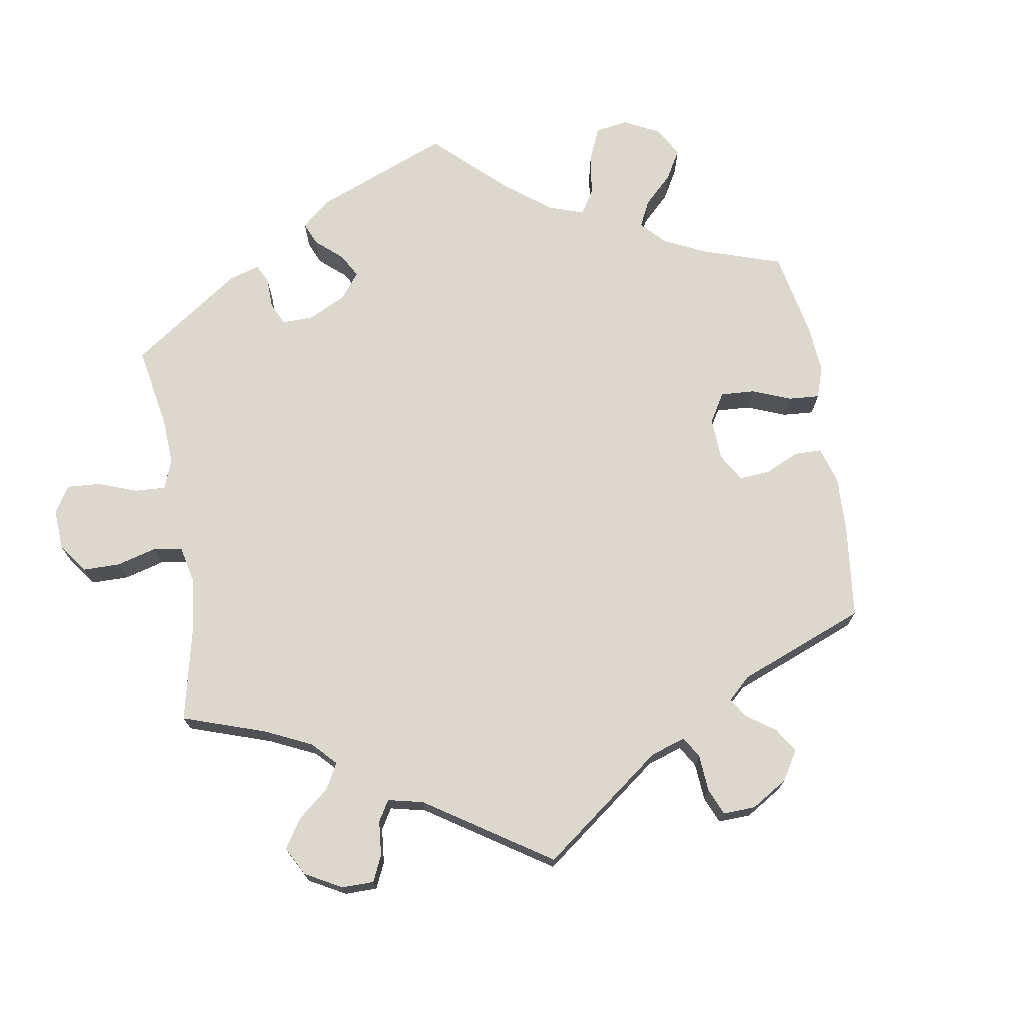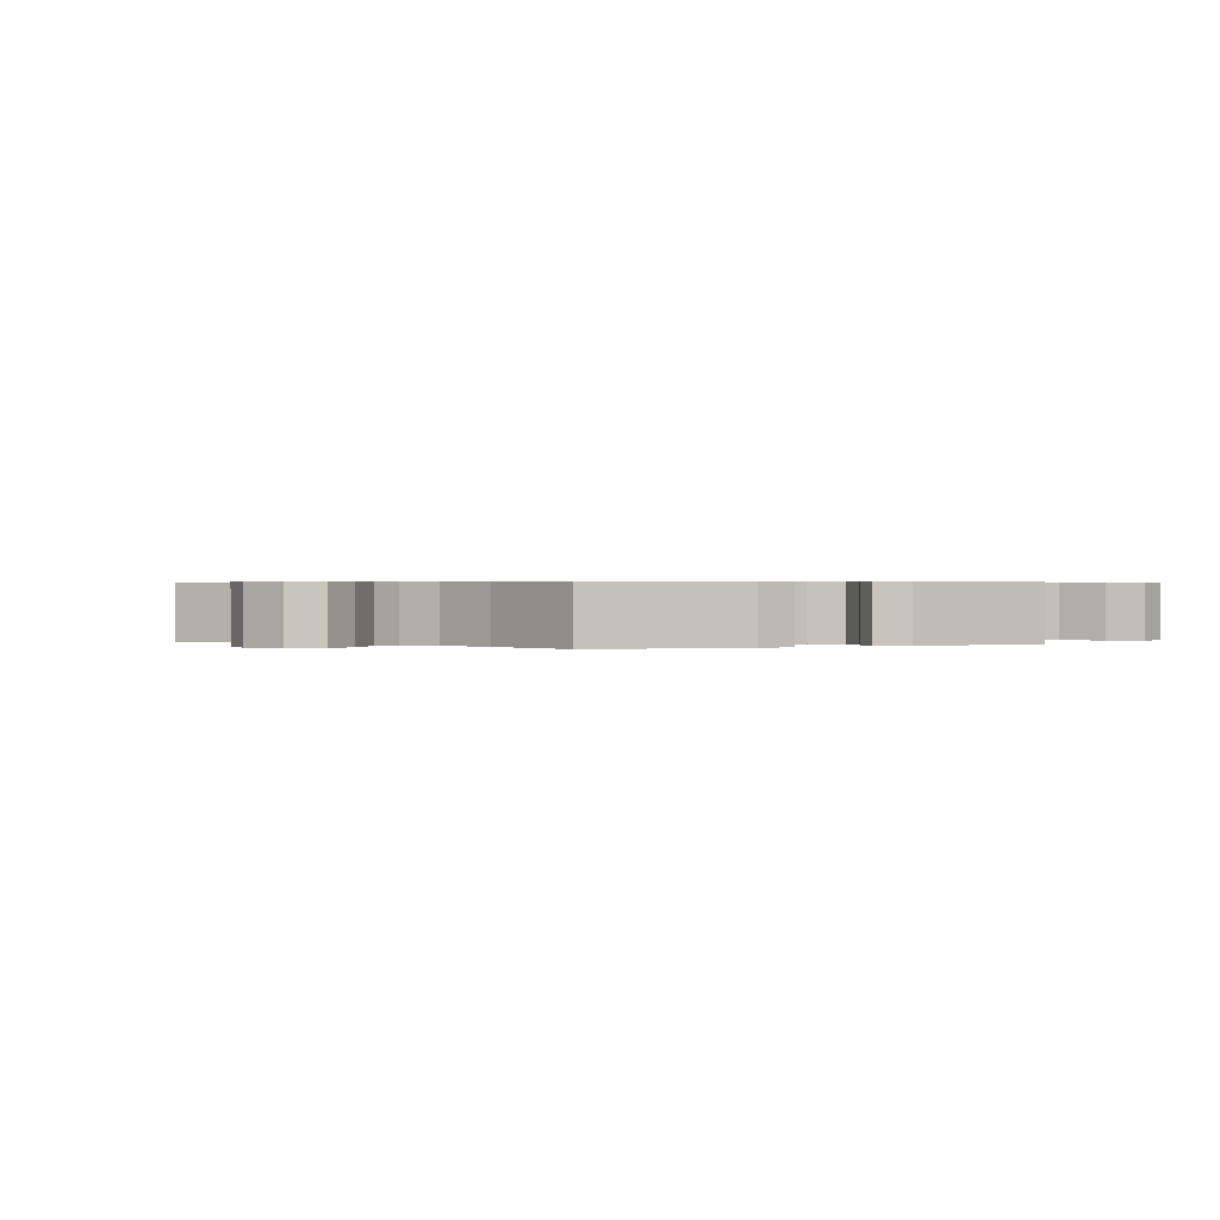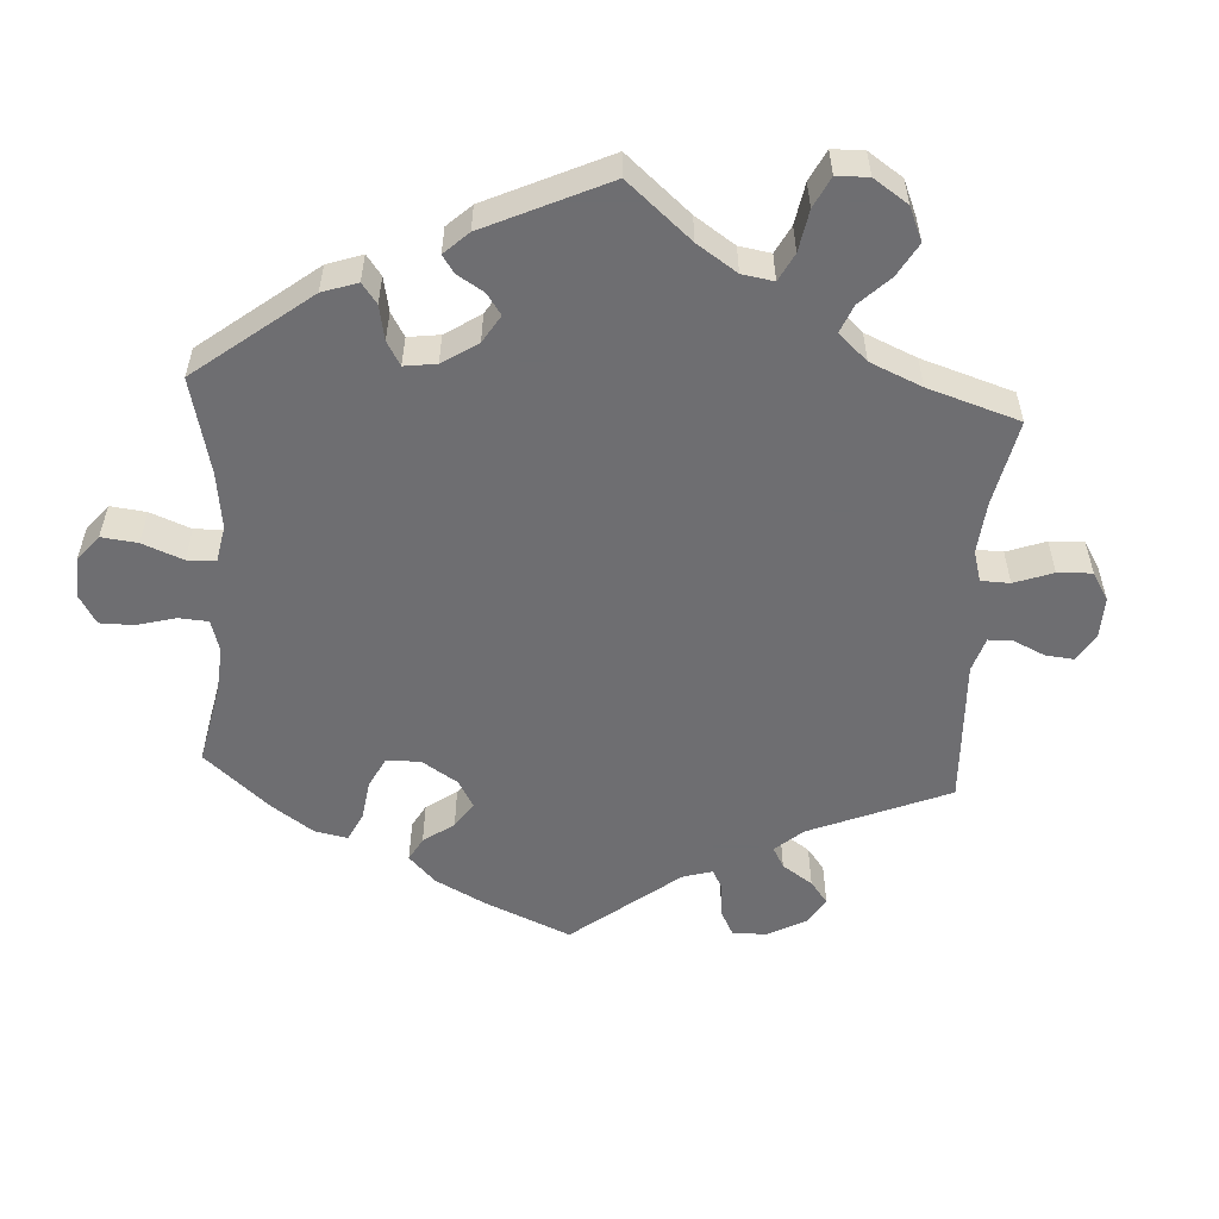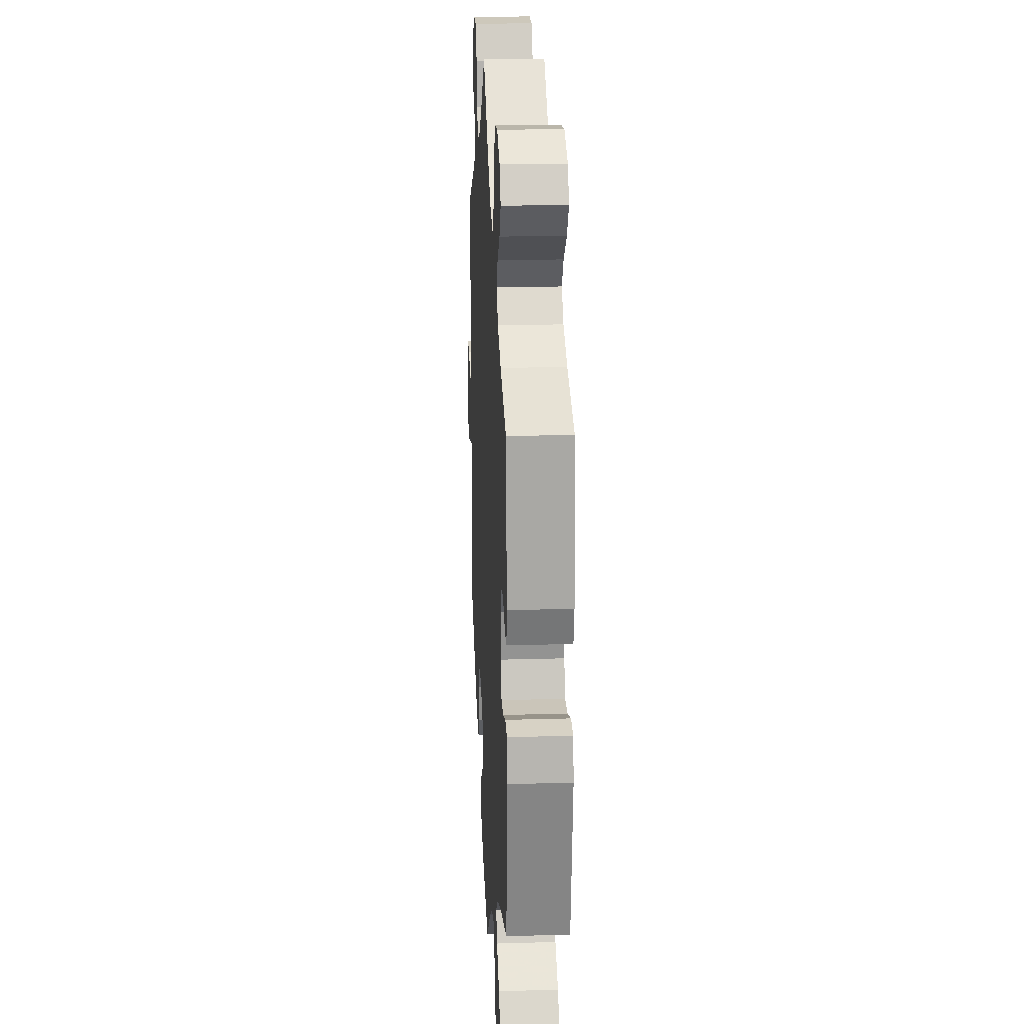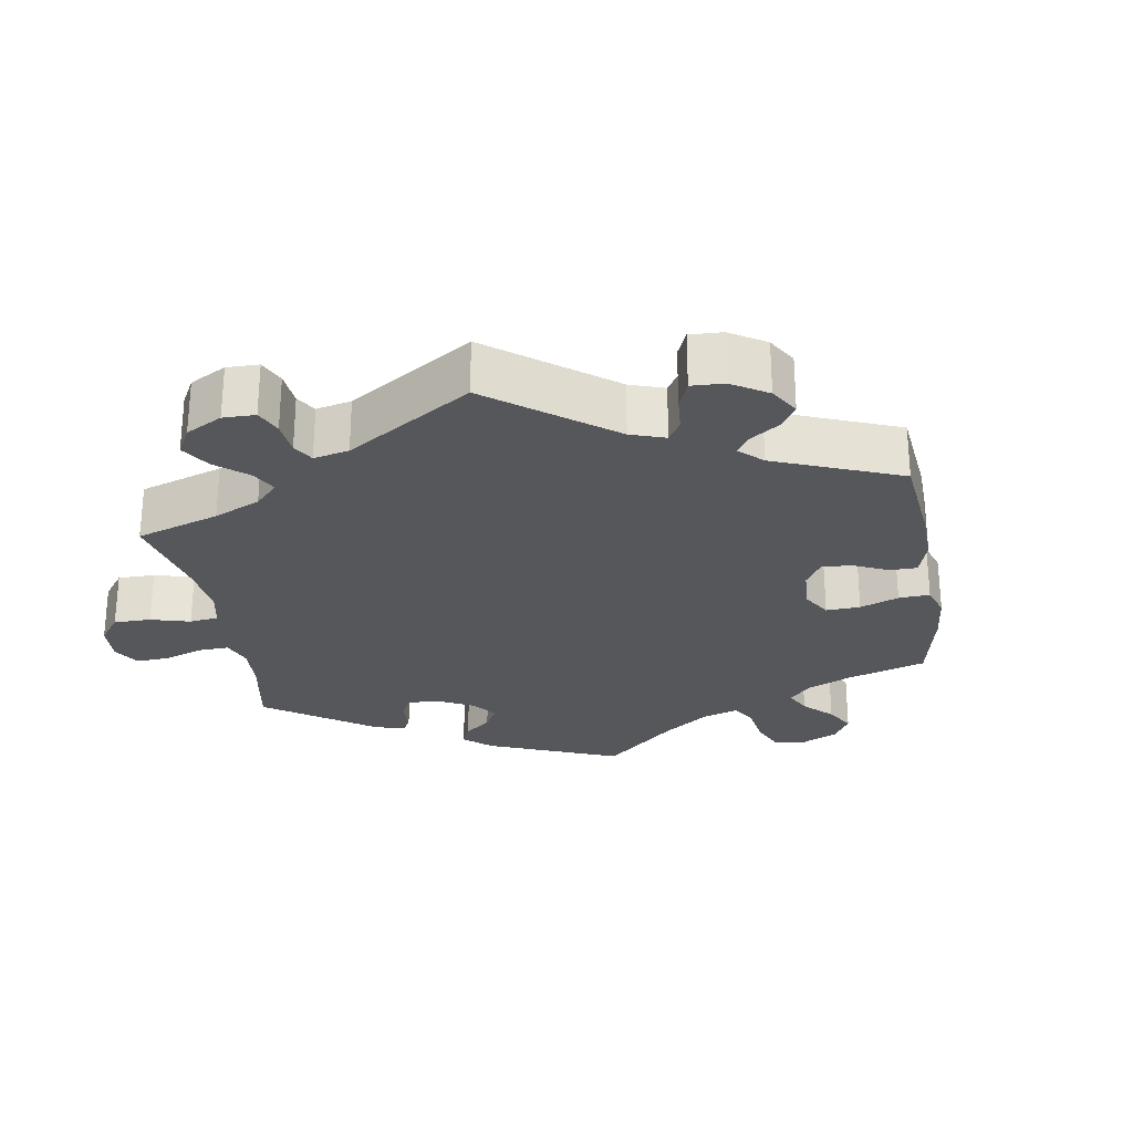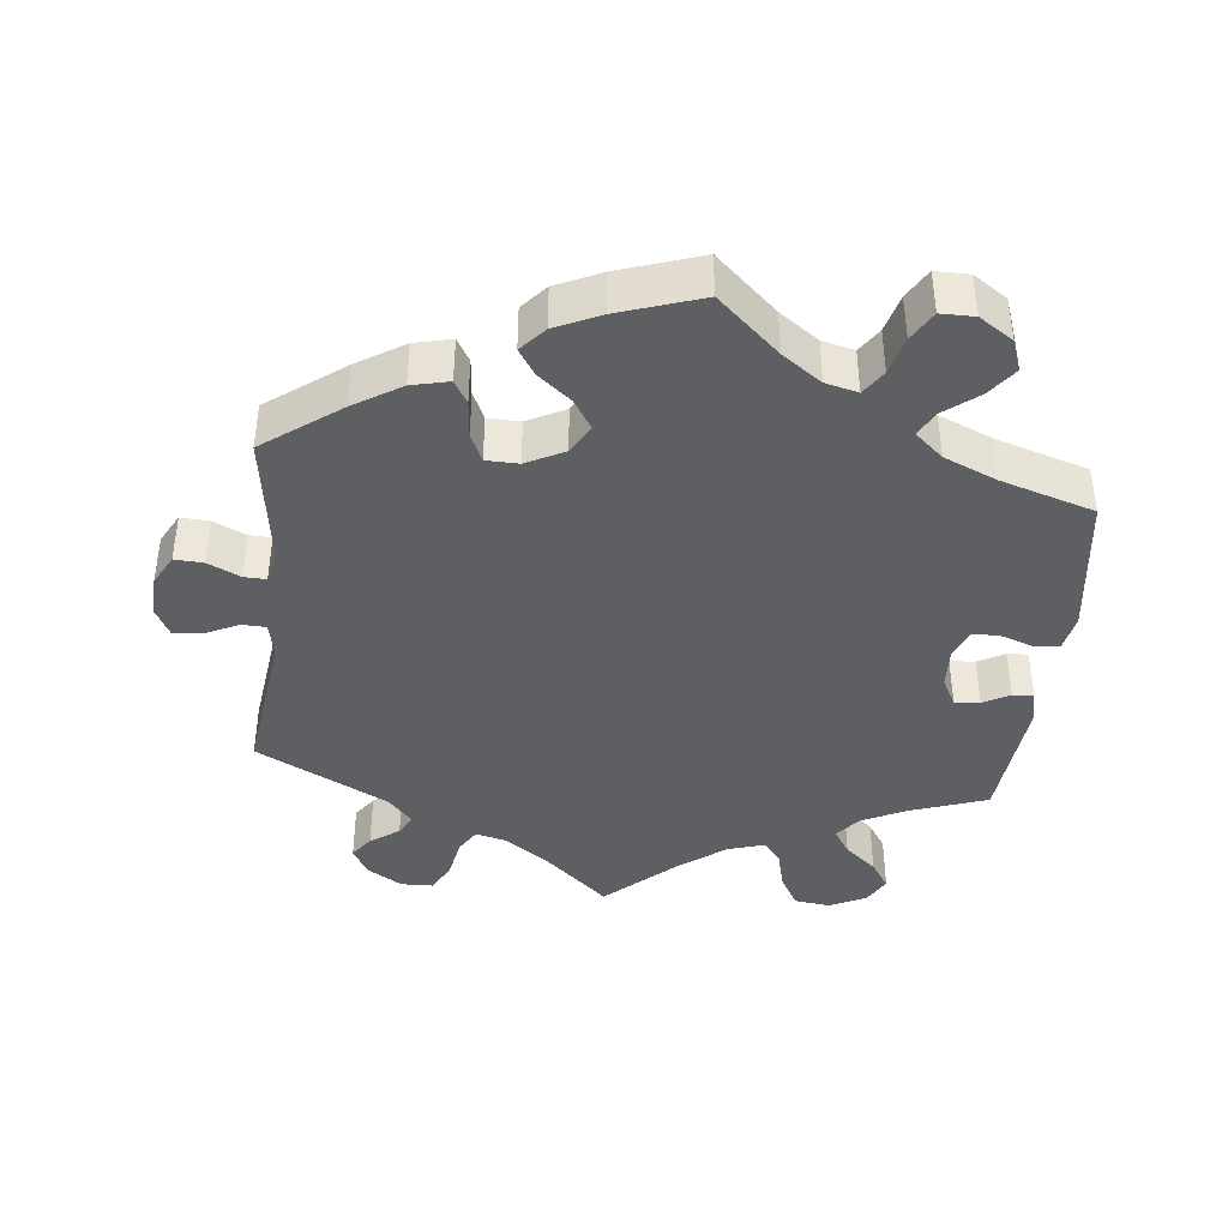
<metadata>
{"format":"obj","ext":"obj","renderer":"f3d","projection":"perspective","resolution":1024,"background":"white","views":[{"elev":72.1,"azim":50.9,"up":"+Y"},{"elev":0.5,"azim":-114.2,"up":"+Y"},{"elev":-54.4,"azim":-63.5,"up":"+Y"},{"elev":20.7,"azim":-93.0,"up":"+Z"},{"elev":-26.5,"azim":69.4,"up":"+Y"},{"elev":-40.9,"azim":173.8,"up":"+Y"}]}
</metadata>
<code>
v 0.091 0.07 0.497
v 0.149 0.07 0.456
v 0.193 0.07 0.445
v 0.214 0.07 0.479
v 0.224 0.07 0.535
v 0.246 0.07 0.577
v 0.291 0.07 0.578
v 0.34 0.07 0.548
v 0.362 0.07 0.509
v 0.339 0.07 0.477
v 0.299 0.07 0.449
v 0.283 0.07 0.42
v 0.317 0.07 0.383
v 0.5 0.07 0.289
v 0.473 0.07 0.081
v 0.483 0.07 0.031
v 0.517 0.07 0.03
v 0.563 0.07 0.052
v 0.603 0.07 0.057
v 0.624 0.07 0.017
v 0.622 0.07 -0.042
v 0.599 0.07 -0.084
v 0.559 0.07 -0.082
v 0.514 0.07 -0.061
v 0.483 0.07 -0.06
v 0.473 0.07 -0.102
v 0.5 0.07 -0.289
v 0.394 0.07 -0.367
v 0.328 0.07 -0.408
v 0.276 0.07 -0.42
v 0.257 0.07 -0.388
v 0.252 0.07 -0.336
v 0.234 0.07 -0.297
v 0.189 0.07 -0.296
v 0.136 0.07 -0.323
v 0.113 0.07 -0.364
v 0.139 0.07 -0.404
v 0.184 0.07 -0.44
v 0.208 0.07 -0.476
v 0.177 0.07 -0.511
v 0.114 0.07 -0.54
v 0 0.07 -0.578
v -0.085 0.07 -0.501
v -0.139 0.07 -0.463
v -0.184 0.07 -0.452
v -0.207 0.07 -0.486
v -0.221 0.07 -0.539
v -0.245 0.07 -0.58
v -0.292 0.07 -0.58
v -0.339 0.07 -0.549
v -0.355 0.07 -0.506
v -0.325 0.07 -0.466
v -0.278 0.07 -0.429
v -0.259 0.07 -0.394
v -0.298 0.07 -0.36
v -0.371 0.07 -0.329
v -0.501 0.07 -0.289
v -0.528 0.07 -0.09
v -0.518 0.07 -0.04
v -0.484 0.07 -0.036
v -0.438 0.07 -0.052
v -0.4 0.07 -0.052
v -0.383 0.07 -0.011
v -0.386 0.07 0.047
v -0.407 0.07 0.086
v -0.442 0.07 0.083
v -0.479 0.07 0.063
v -0.508 0.07 0.061
v -0.518 0.07 0.105
v -0.501 0.07 0.289
v -0.392 0.07 0.327
v -0.333 0.07 0.356
v -0.305 0.07 0.39
v -0.328 0.07 0.426
v -0.372 0.07 0.463
v -0.398 0.07 0.502
v -0.377 0.07 0.54
v -0.326 0.07 0.565
v -0.276 0.07 0.559
v -0.25 0.07 0.514
v -0.236 0.07 0.459
v -0.211 0.07 0.427
v -0.16 0.07 0.443
v -0.098 0.07 0.489
v 0 0.07 0.578
v 0.091 0 0.497
v 0.149 0 0.456
v 0.193 0 0.445
v 0.214 0 0.479
v 0.224 0 0.535
v 0.246 0 0.577
v 0.291 0 0.578
v 0.34 0 0.548
v 0.362 0 0.509
v 0.339 0 0.477
v 0.299 0 0.449
v 0.283 0 0.42
v 0.317 0 0.383
v 0.5 0 0.289
v 0.473 0 0.081
v 0.483 0 0.031
v 0.517 0 0.03
v 0.563 0 0.052
v 0.603 0 0.057
v 0.624 0 0.017
v 0.622 0 -0.042
v 0.599 0 -0.084
v 0.559 0 -0.082
v 0.514 0 -0.061
v 0.483 0 -0.06
v 0.473 0 -0.102
v 0.5 0 -0.289
v 0.394 0 -0.367
v 0.328 0 -0.408
v 0.276 0 -0.42
v 0.257 0 -0.388
v 0.252 0 -0.336
v 0.234 0 -0.297
v 0.189 0 -0.296
v 0.136 0 -0.323
v 0.113 0 -0.364
v 0.139 0 -0.404
v 0.184 0 -0.44
v 0.208 0 -0.476
v 0.177 0 -0.511
v 0.114 0 -0.54
v 0 0 -0.578
v -0.085 0 -0.501
v -0.139 0 -0.463
v -0.184 0 -0.452
v -0.207 0 -0.486
v -0.221 0 -0.539
v -0.245 0 -0.58
v -0.292 0 -0.58
v -0.339 0 -0.549
v -0.355 0 -0.506
v -0.325 0 -0.466
v -0.278 0 -0.429
v -0.259 0 -0.394
v -0.298 0 -0.36
v -0.371 0 -0.329
v -0.501 0 -0.289
v -0.528 0 -0.09
v -0.518 0 -0.04
v -0.484 0 -0.036
v -0.438 0 -0.052
v -0.4 0 -0.052
v -0.383 0 -0.011
v -0.386 0 0.047
v -0.407 0 0.086
v -0.442 0 0.083
v -0.479 0 0.063
v -0.508 0 0.061
v -0.518 0 0.105
v -0.501 0 0.289
v -0.392 0 0.327
v -0.333 0 0.356
v -0.305 0 0.39
v -0.328 0 0.426
v -0.372 0 0.463
v -0.398 0 0.502
v -0.377 0 0.54
v -0.326 0 0.565
v -0.276 0 0.559
v -0.25 0 0.514
v -0.236 0 0.459
v -0.211 0 0.427
v -0.16 0 0.443
v -0.098 0 0.489
v 0 0 0.578
f 84 85 1
f 83 84 1 2
f 82 83 2 3
f 78 79 80 81
f 78 81 82
f 77 78 82
f 74 75 76 77
f 73 74 77 82
f 72 73 82 3
f 68 69 70 71
f 66 67 68 71
f 65 66 71 72
f 64 65 72 3
f 58 59 60 61
f 56 57 58 61
f 55 56 61 62
f 54 55 62 63
f 50 51 52 53
f 50 53 54
f 49 50 54
f 46 47 48 49
f 45 46 49 54
f 44 45 54 63
f 40 41 42 43
f 37 38 39 40
f 36 37 40 43
f 35 36 43 44
f 29 30 31 32
f 29 32 33
f 26 27 28 29
f 25 26 29 33
f 21 22 23 24
f 21 24 25
f 20 21 25
f 17 18 19 20
f 16 17 20 25
f 15 16 25 33
f 13 14 15 33
f 8 9 10 11
f 8 11 12
f 7 8 12
f 4 5 6 7
f 3 4 7 12
f 34 35 44 63
f 33 34 63 64
f 13 33 64
f 3 12 13 64
f 86 170 169
f 87 86 169 168
f 88 87 168 167
f 166 165 164 163
f 167 166 163
f 167 163 162
f 162 161 160 159
f 167 162 159 158
f 88 167 158 157
f 156 155 154 153
f 156 153 152 151
f 157 156 151 150
f 88 157 150 149
f 146 145 144 143
f 146 143 142 141
f 147 146 141 140
f 148 147 140 139
f 138 137 136 135
f 139 138 135
f 139 135 134
f 134 133 132 131
f 139 134 131 130
f 148 139 130 129
f 128 127 126 125
f 125 124 123 122
f 128 125 122 121
f 129 128 121 120
f 117 116 115 114
f 118 117 114
f 114 113 112 111
f 118 114 111 110
f 109 108 107 106
f 110 109 106
f 110 106 105
f 105 104 103 102
f 110 105 102 101
f 118 110 101 100
f 118 100 99 98
f 96 95 94 93
f 97 96 93
f 97 93 92
f 92 91 90 89
f 97 92 89 88
f 148 129 120 119
f 149 148 119 118
f 149 118 98
f 149 98 97 88
f 1 86 87 2
f 2 87 88 3
f 3 88 89 4
f 4 89 90 5
f 5 90 91 6
f 6 91 92 7
f 7 92 93 8
f 8 93 94 9
f 9 94 95 10
f 10 95 96 11
f 11 96 97 12
f 12 97 98 13
f 13 98 99 14
f 14 99 100 15
f 15 100 101 16
f 16 101 102 17
f 17 102 103 18
f 18 103 104 19
f 19 104 105 20
f 20 105 106 21
f 21 106 107 22
f 22 107 108 23
f 23 108 109 24
f 24 109 110 25
f 25 110 111 26
f 26 111 112 27
f 27 112 113 28
f 28 113 114 29
f 29 114 115 30
f 30 115 116 31
f 31 116 117 32
f 32 117 118 33
f 33 118 119 34
f 34 119 120 35
f 35 120 121 36
f 36 121 122 37
f 37 122 123 38
f 38 123 124 39
f 39 124 125 40
f 40 125 126 41
f 41 126 127 42
f 42 127 128 43
f 43 128 129 44
f 44 129 130 45
f 45 130 131 46
f 46 131 132 47
f 47 132 133 48
f 48 133 134 49
f 49 134 135 50
f 50 135 136 51
f 51 136 137 52
f 52 137 138 53
f 53 138 139 54
f 54 139 140 55
f 55 140 141 56
f 56 141 142 57
f 57 142 143 58
f 58 143 144 59
f 59 144 145 60
f 60 145 146 61
f 61 146 147 62
f 62 147 148 63
f 63 148 149 64
f 64 149 150 65
f 65 150 151 66
f 66 151 152 67
f 67 152 153 68
f 68 153 154 69
f 69 154 155 70
f 70 155 156 71
f 71 156 157 72
f 72 157 158 73
f 73 158 159 74
f 74 159 160 75
f 75 160 161 76
f 76 161 162 77
f 77 162 163 78
f 78 163 164 79
f 79 164 165 80
f 80 165 166 81
f 81 166 167 82
f 82 167 168 83
f 83 168 169 84
f 84 169 170 85
f 85 170 86 1

</code>
